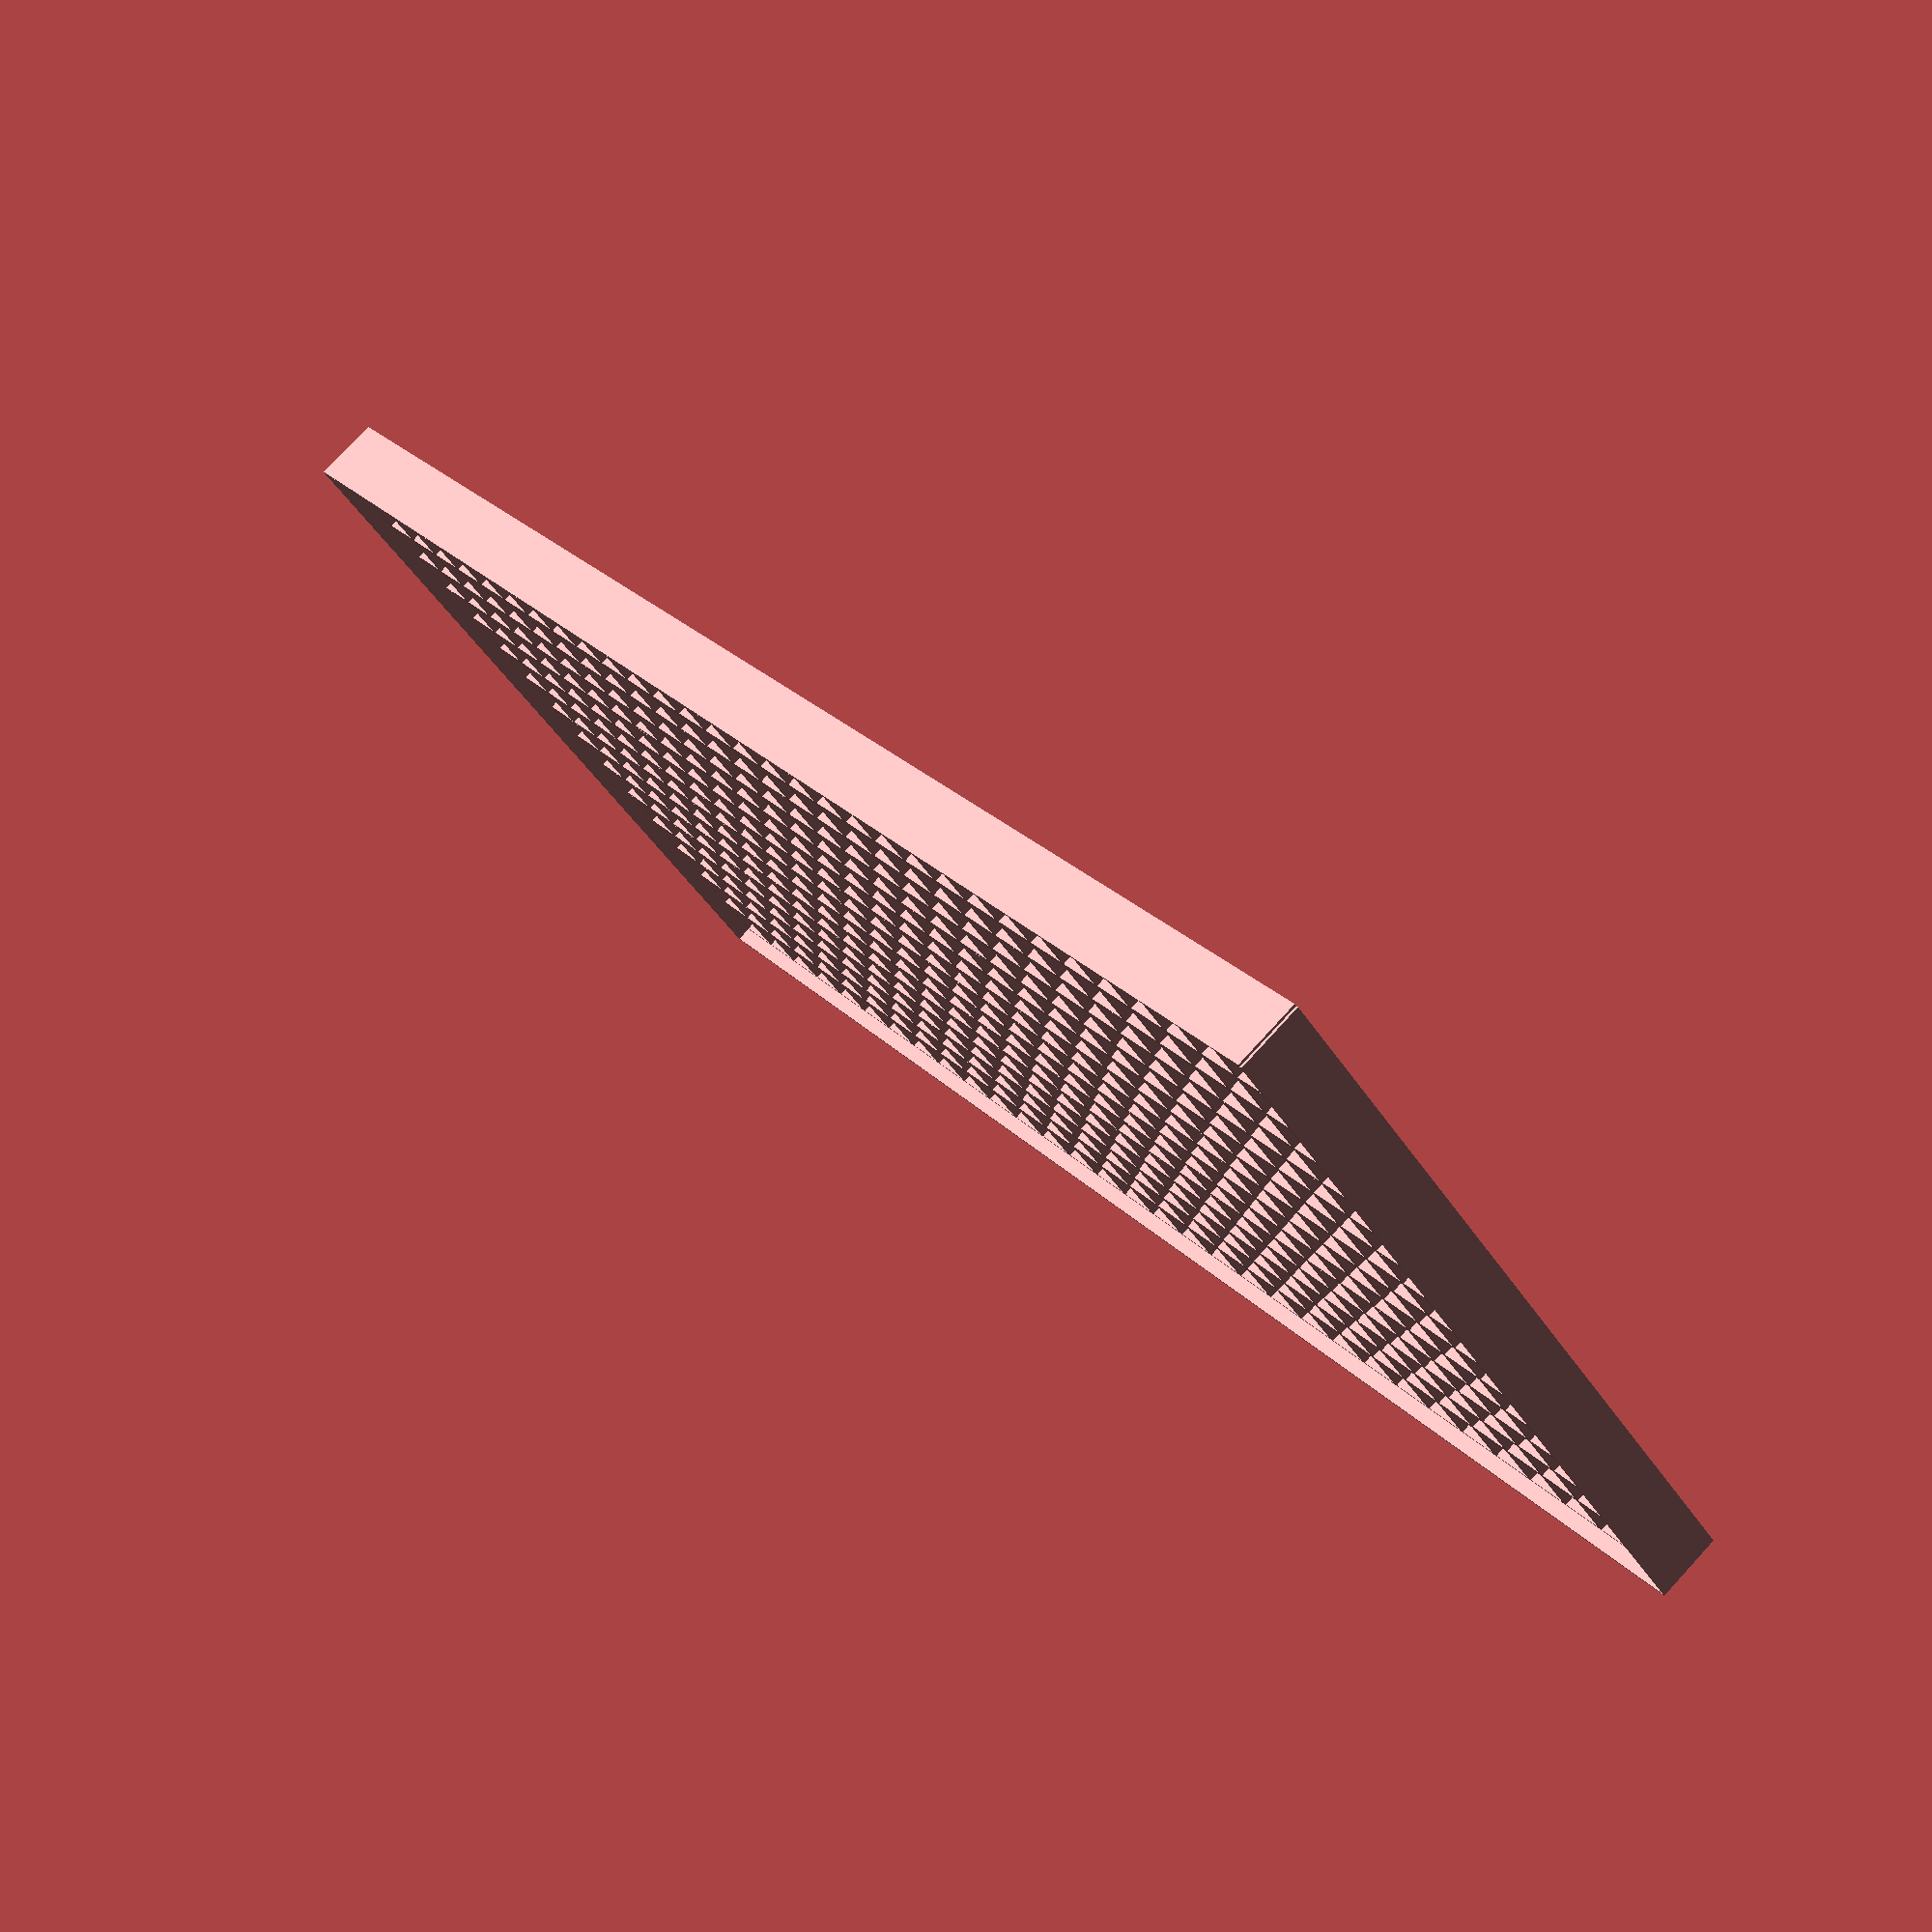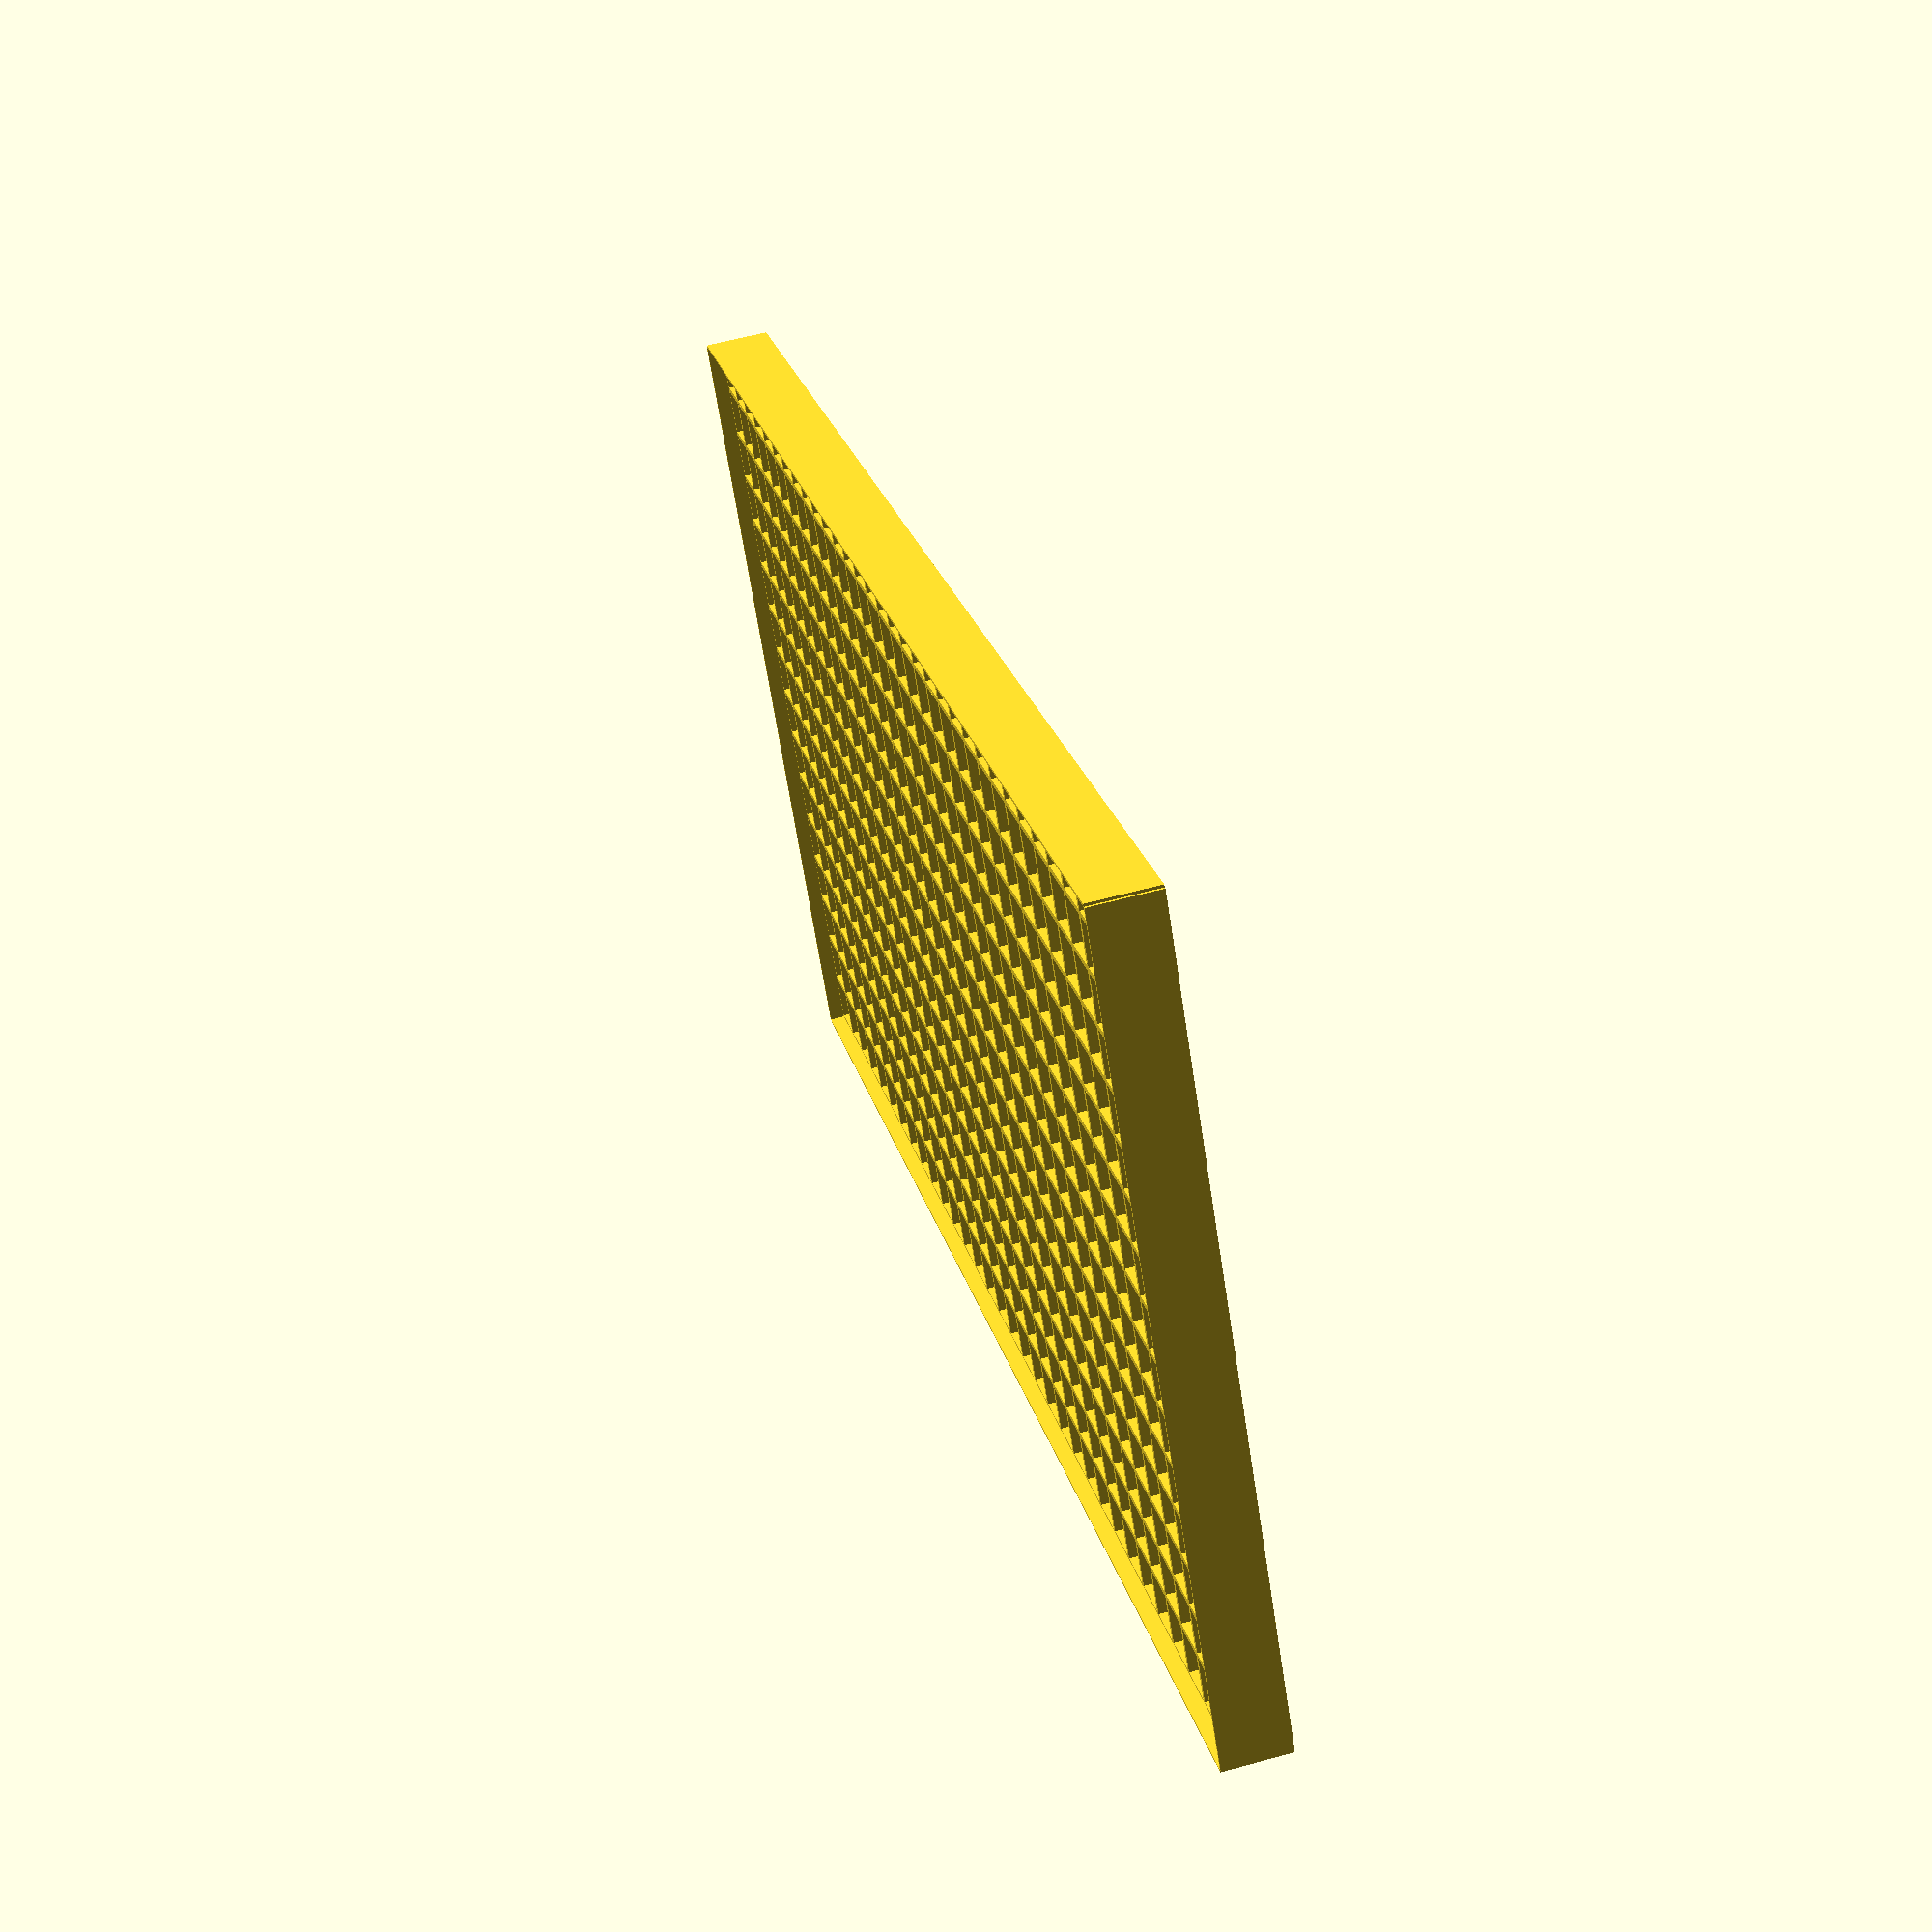
<openscad>
// spacer grid for led matrix panels

raster_num_x        = 32;   // number of x pixels
raster_num_y        = 16;   // number of y pixels
raster_size         = 8;    // raster size if led matrix

strut_width         = 0.8;  // width of (single) struts
strut_height        = 8;    // hight of the struts/matrix
strutBorder_height  = 10.4; // hight of the struts/matrix

borderStrut = true;         // add border


rotate ([0, 0, 0])


// Panel
color("black", alpha = 0.6) { 
    //translate ([0, 0, -10])
    //cube (size=[raster_size*raster_num_x, raster_size*raster_num_y, 10]);
}

// Glas
color("blue", alpha = 0.2) { 
    //translate ([0, 0, strut_height])
    //cube (size=[raster_size*raster_num_x, raster_size*raster_num_y, 3]);
}


for (i = [0:raster_num_y]) {
    if (borderStrut || i != 0 ) {
        translate ([0, raster_size * i - (strut_width/2), 0])
        cube (size=[raster_size*raster_num_x, 
                    strut_width/2, 
                    i==0 ? strutBorder_height : strut_height]);
    }

    if (borderStrut || i != raster_num_y) {
        translate ([0, raster_size * i , 0])
        cube (size=[raster_size*raster_num_x, 
                    strut_width/2, 
                    i==raster_num_y ? strutBorder_height : strut_height]);
    }    
}

for (i = [0:raster_num_x]) {
    if (borderStrut || i != 0) {
        translate ([raster_size * i - (strut_width/2), 0, 0])
        cube (size=[strut_width/2, 
                    raster_size*raster_num_y, 
                    i==0 ? strutBorder_height : strut_height]);
    }
    
    if (borderStrut || i != raster_num_x) {
        translate ([raster_size * i , 0, 0])
        cube (size=[strut_width/2, 
                    raster_size*raster_num_y, 
                    i==raster_num_x ? strutBorder_height : strut_height]);
    }    
}

</openscad>
<views>
elev=100.8 azim=317.3 roll=137.3 proj=p view=wireframe
elev=302.1 azim=326.2 roll=74.1 proj=p view=wireframe
</views>
